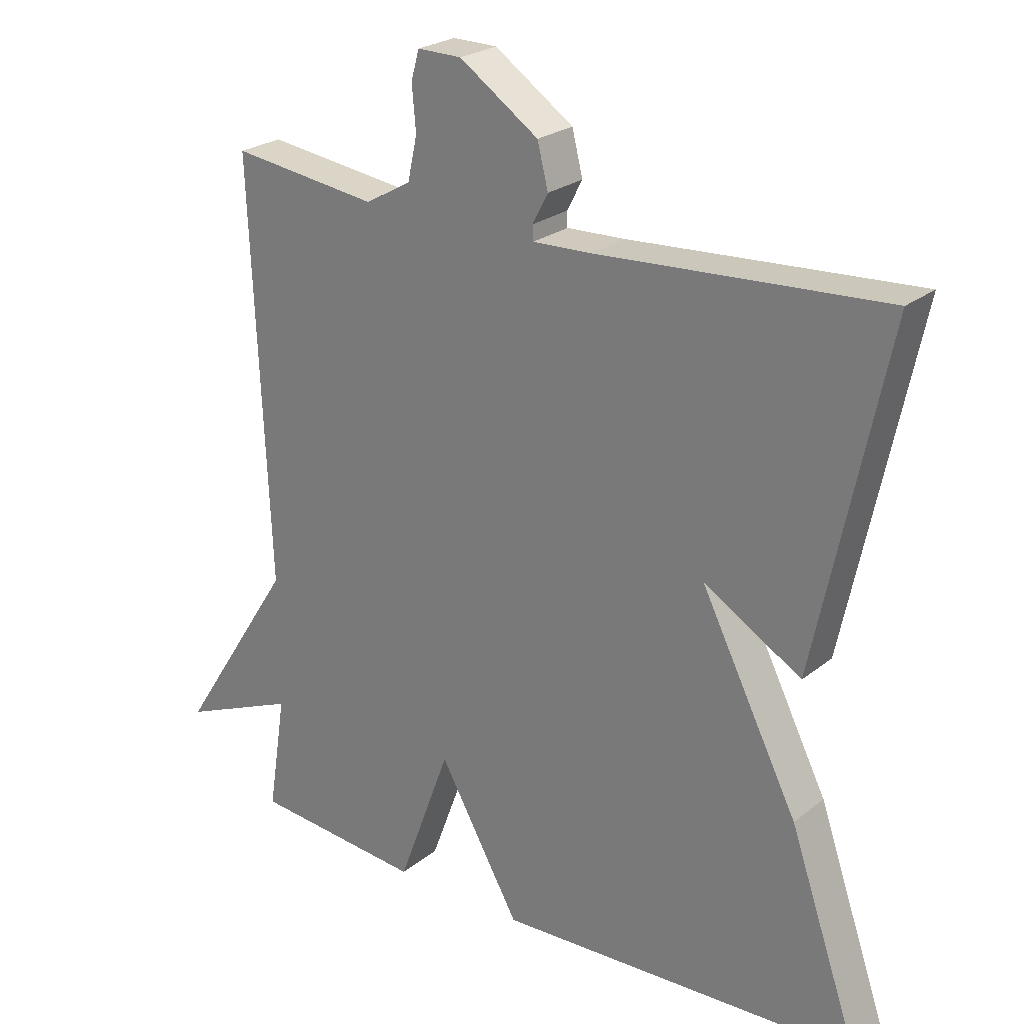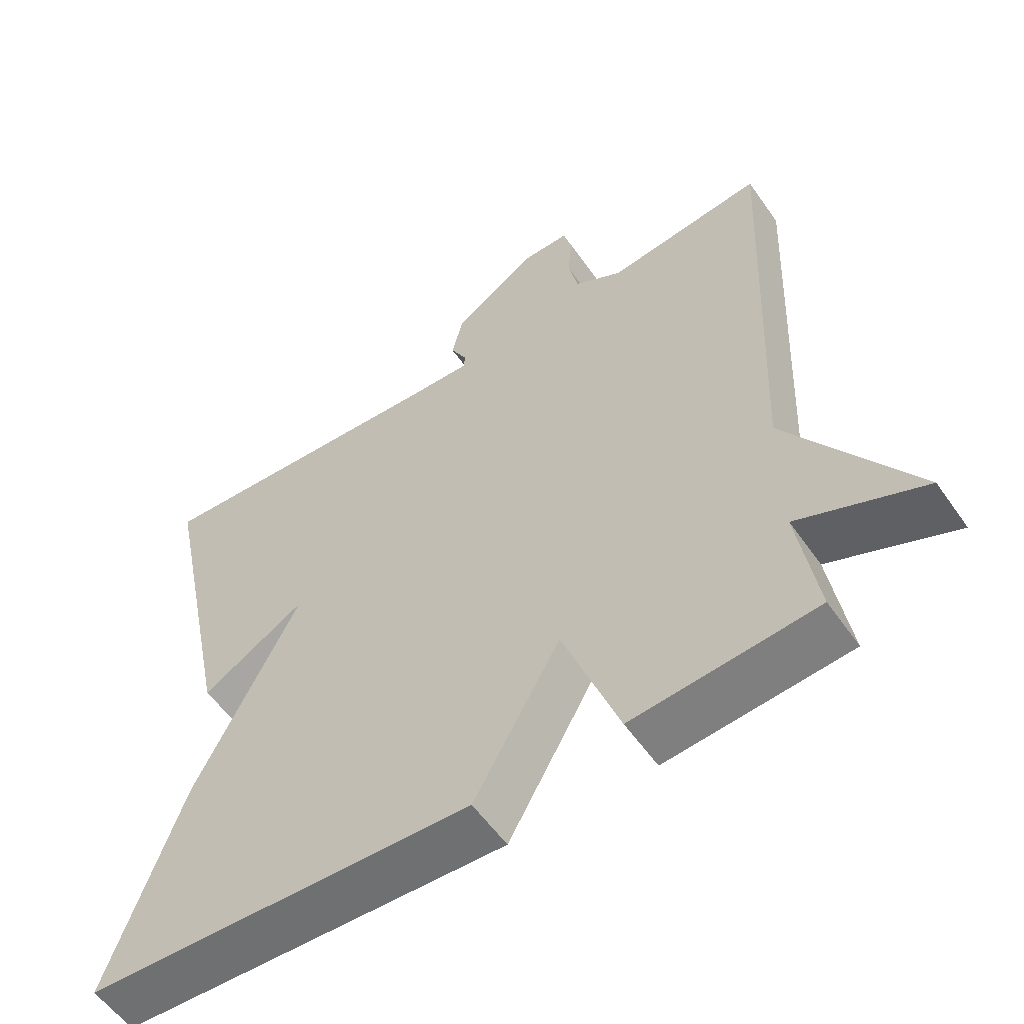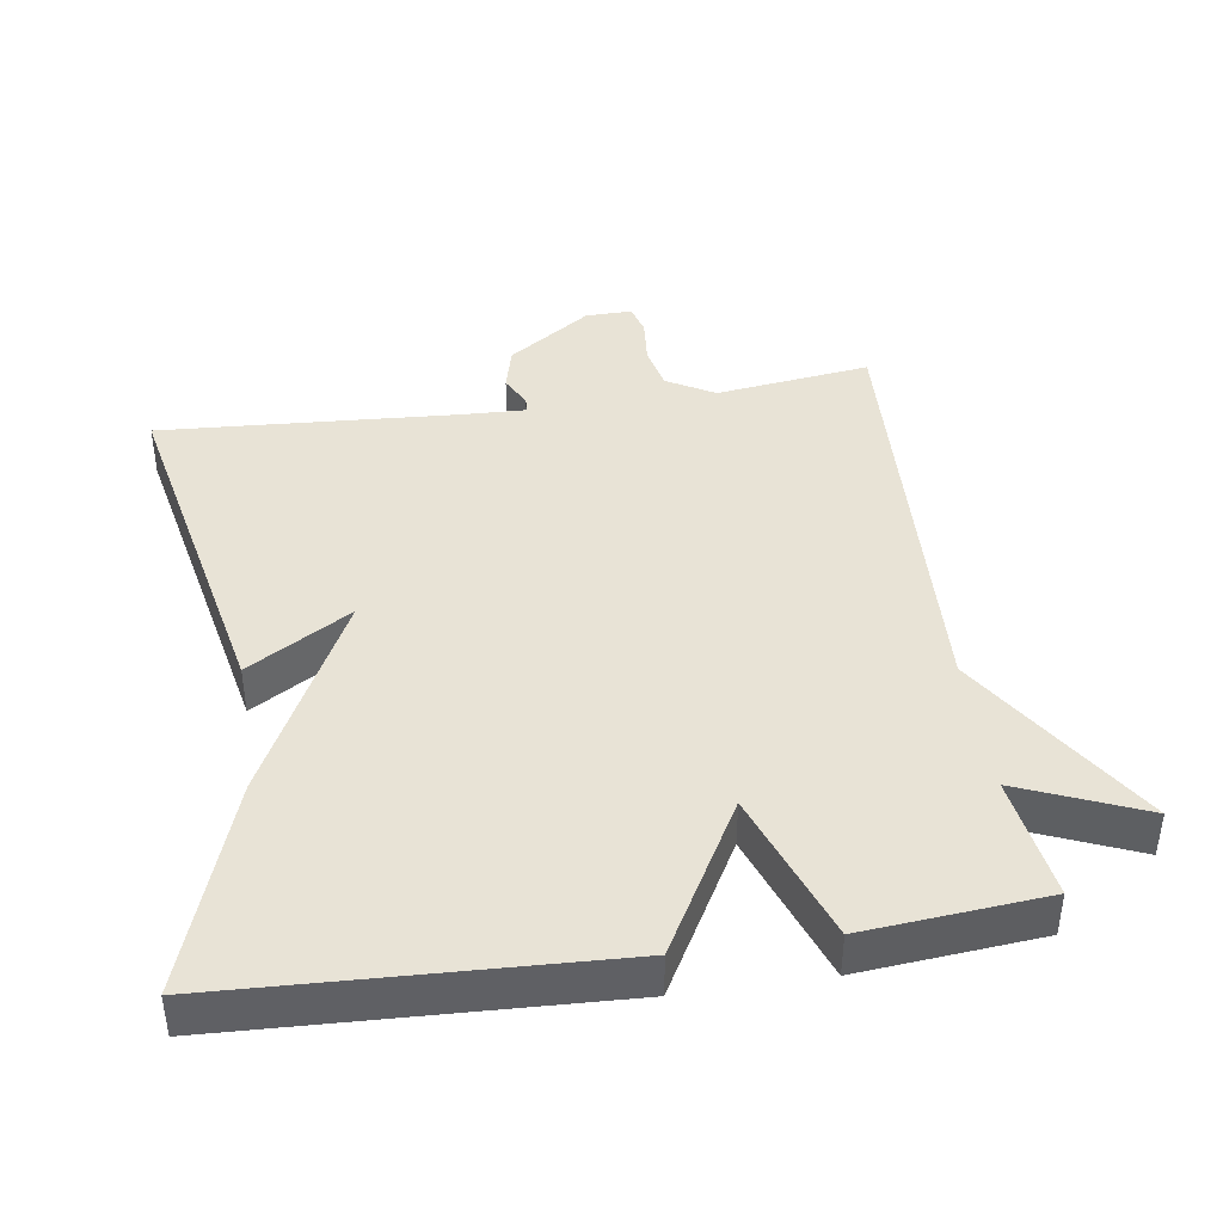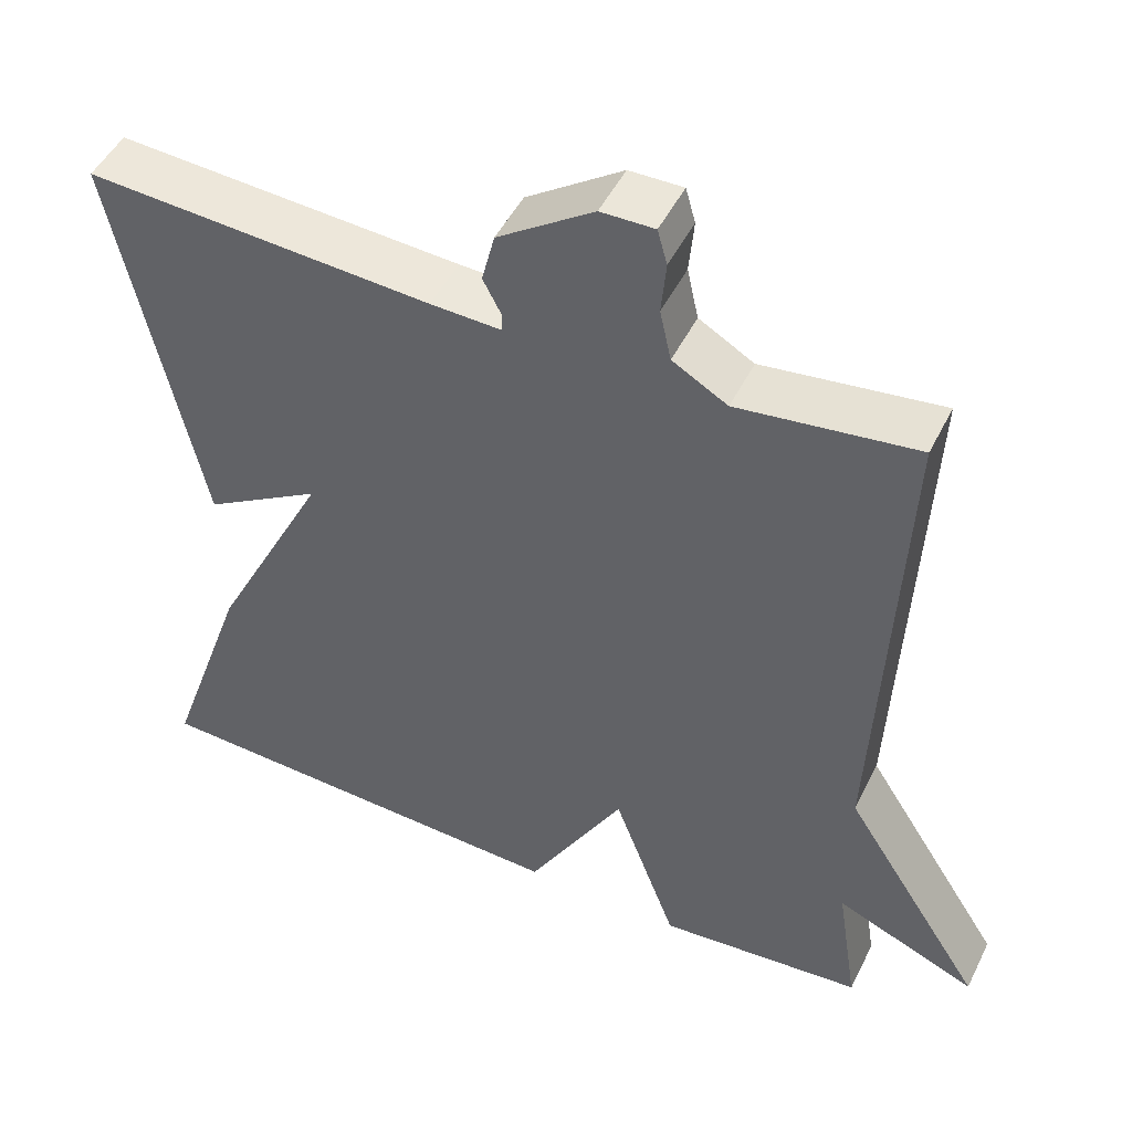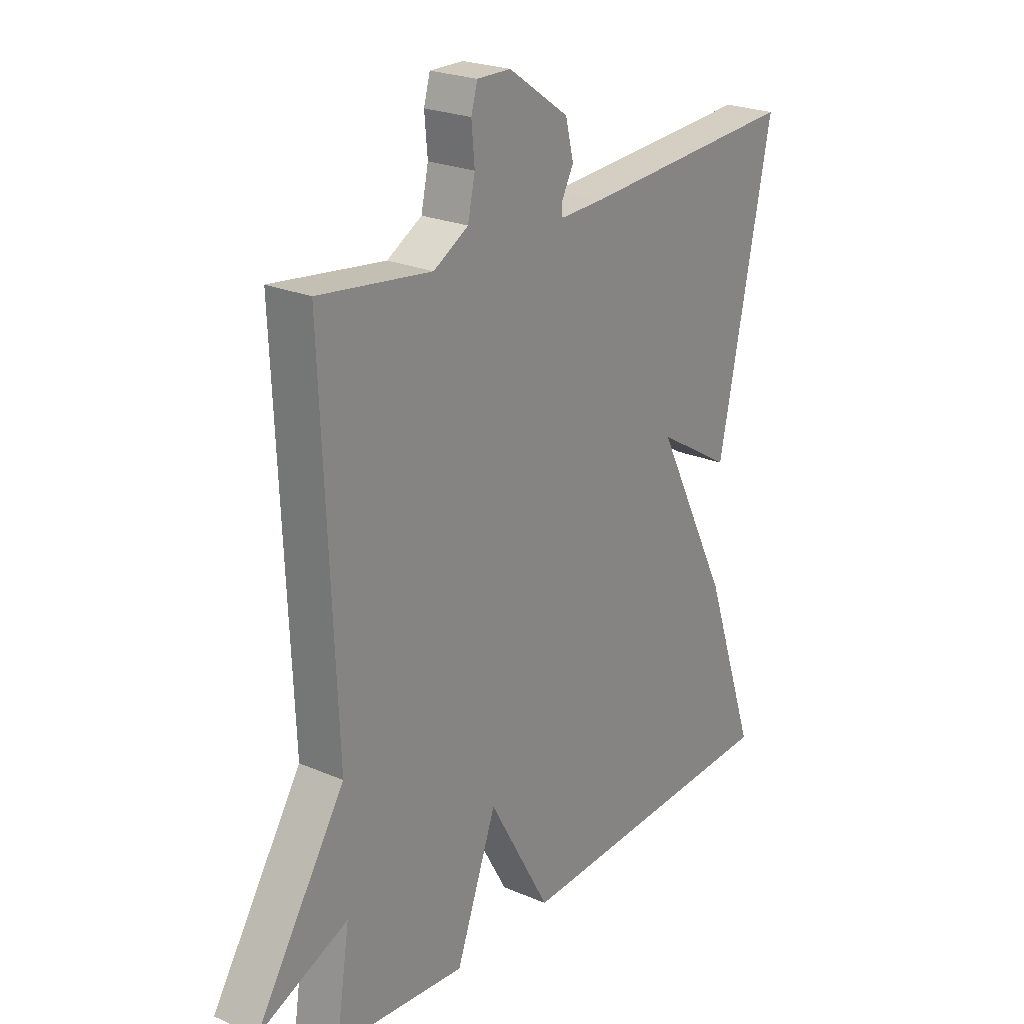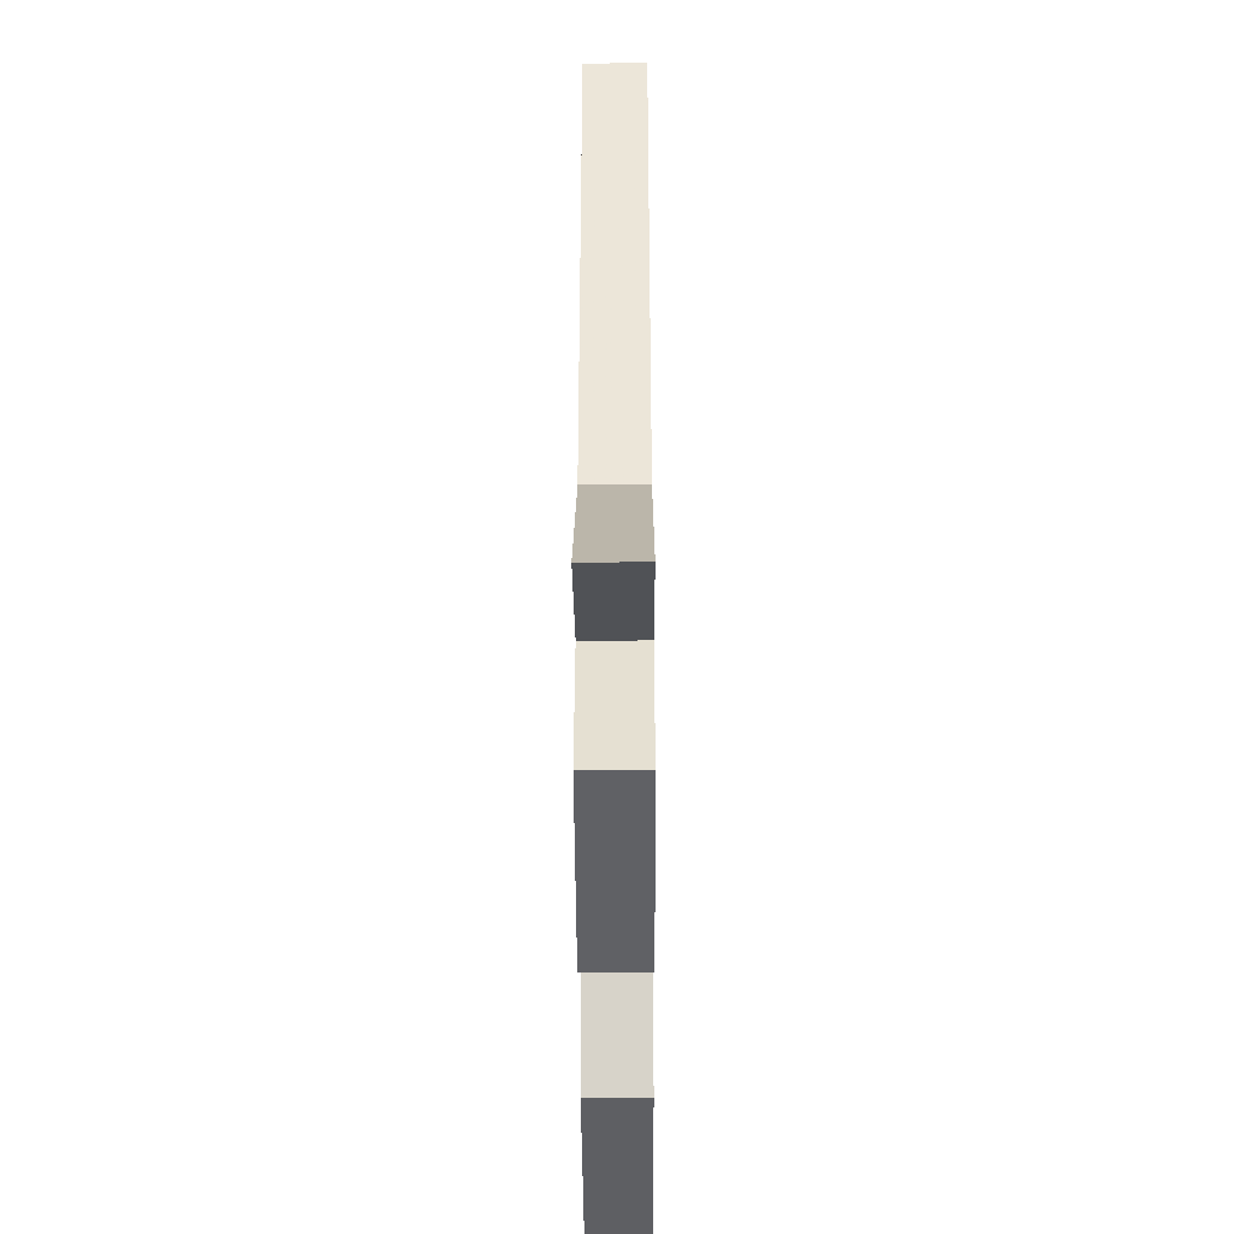
<metadata>
{"format":"obj","ext":"obj","renderer":"f3d","projection":"perspective","resolution":1024,"background":"white","views":[{"elev":24.3,"azim":37.9,"up":"+Z"},{"elev":-56.5,"azim":-145.5,"up":"+Z"},{"elev":41.8,"azim":171.6,"up":"+Y"},{"elev":48.7,"azim":-154.4,"up":"+Z"},{"elev":23.6,"azim":-54.2,"up":"+Z"},{"elev":-43.3,"azim":-89.7,"up":"+Z"}]}
</metadata>
<code>
v 0.5 0.07 -0.5
v -0.044 0.07 -0.523
v -0.165 0.07 -0.309
v -0.244 0.07 -0.523
v -0.5 0.07 -0.5
v -0.473 0.07 -0.325
v -0.648 0.07 -0.398
v -0.473 0.07 -0.125
v -0.5 0.07 0.5
v -0.28 0.07 0.471
v -0.212 0.07 0.51
v -0.198 0.07 0.574
v -0.204 0.07 0.64
v -0.192 0.07 0.683
v -0.126 0.07 0.682
v -0.008 0.07 0.601
v 0.008 0.07 0.537
v -0.015 0.07 0.493
v -0.014 0.07 0.471
v 0.073 0.07 0.474
v 0.5 0.07 0.5
v 0.396 0.07 0.001
v 0.25 0.07 0.089
v 0.396 0.07 -0.199
v 0.5 0 -0.5
v -0.044 0 -0.523
v -0.165 0 -0.309
v -0.244 0 -0.523
v -0.5 0 -0.5
v -0.473 0 -0.325
v -0.648 0 -0.398
v -0.473 0 -0.125
v -0.5 0 0.5
v -0.28 0 0.471
v -0.212 0 0.51
v -0.198 0 0.574
v -0.204 0 0.64
v -0.192 0 0.683
v -0.126 0 0.682
v -0.008 0 0.601
v 0.008 0 0.537
v -0.015 0 0.493
v -0.014 0 0.471
v 0.073 0 0.474
v 0.5 0 0.5
v 0.396 0 0.001
v 0.25 0 0.089
v 0.396 0 -0.199
f 1 2 3
f 24 1 3
f 23 24 3
f 20 21 22 23
f 19 20 23 3
f 4 5 6
f 3 4 6
f 19 3 6
f 18 19 6
f 16 17 18
f 15 16 18
f 14 15 18
f 13 14 18
f 12 13 18
f 11 12 18
f 10 11 18 6
f 8 9 10
f 8 10 6
f 6 7 8
f 27 26 25
f 27 25 48
f 27 48 47
f 47 46 45 44
f 27 47 44 43
f 30 29 28
f 30 28 27
f 30 27 43
f 30 43 42
f 42 41 40
f 42 40 39
f 42 39 38
f 42 38 37
f 42 37 36
f 42 36 35
f 30 42 35 34
f 34 33 32
f 30 34 32
f 32 31 30
f 1 25 26 2
f 2 26 27 3
f 3 27 28 4
f 4 28 29 5
f 5 29 30 6
f 6 30 31 7
f 7 31 32 8
f 8 32 33 9
f 9 33 34 10
f 10 34 35 11
f 11 35 36 12
f 12 36 37 13
f 13 37 38 14
f 14 38 39 15
f 15 39 40 16
f 16 40 41 17
f 17 41 42 18
f 18 42 43 19
f 19 43 44 20
f 20 44 45 21
f 21 45 46 22
f 22 46 47 23
f 23 47 48 24
f 24 48 25 1

</code>
